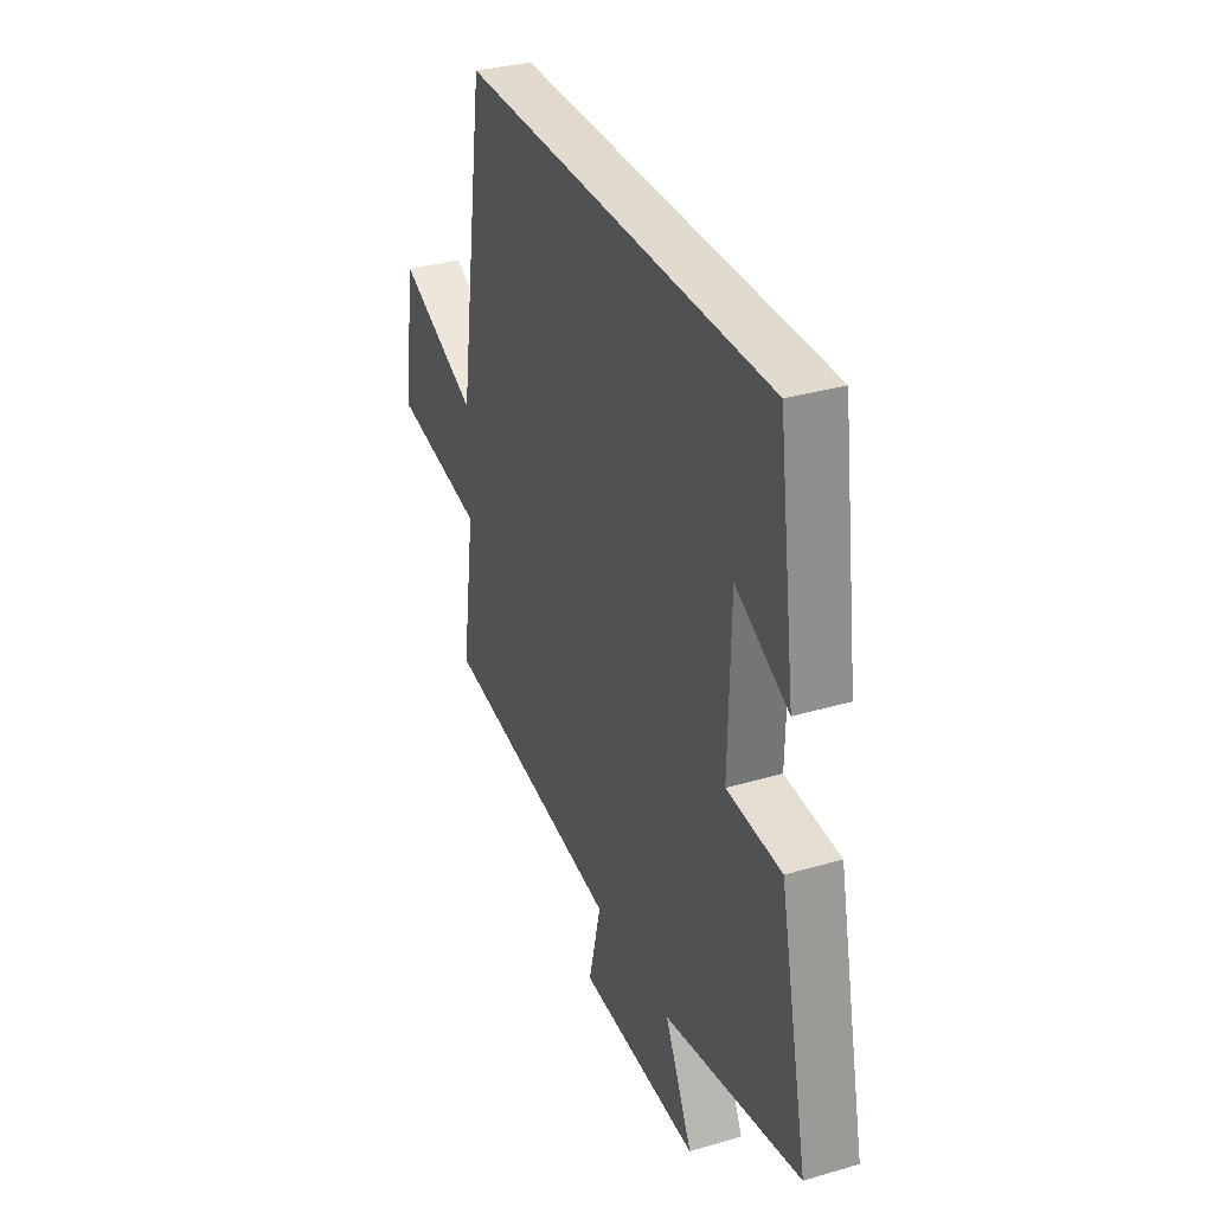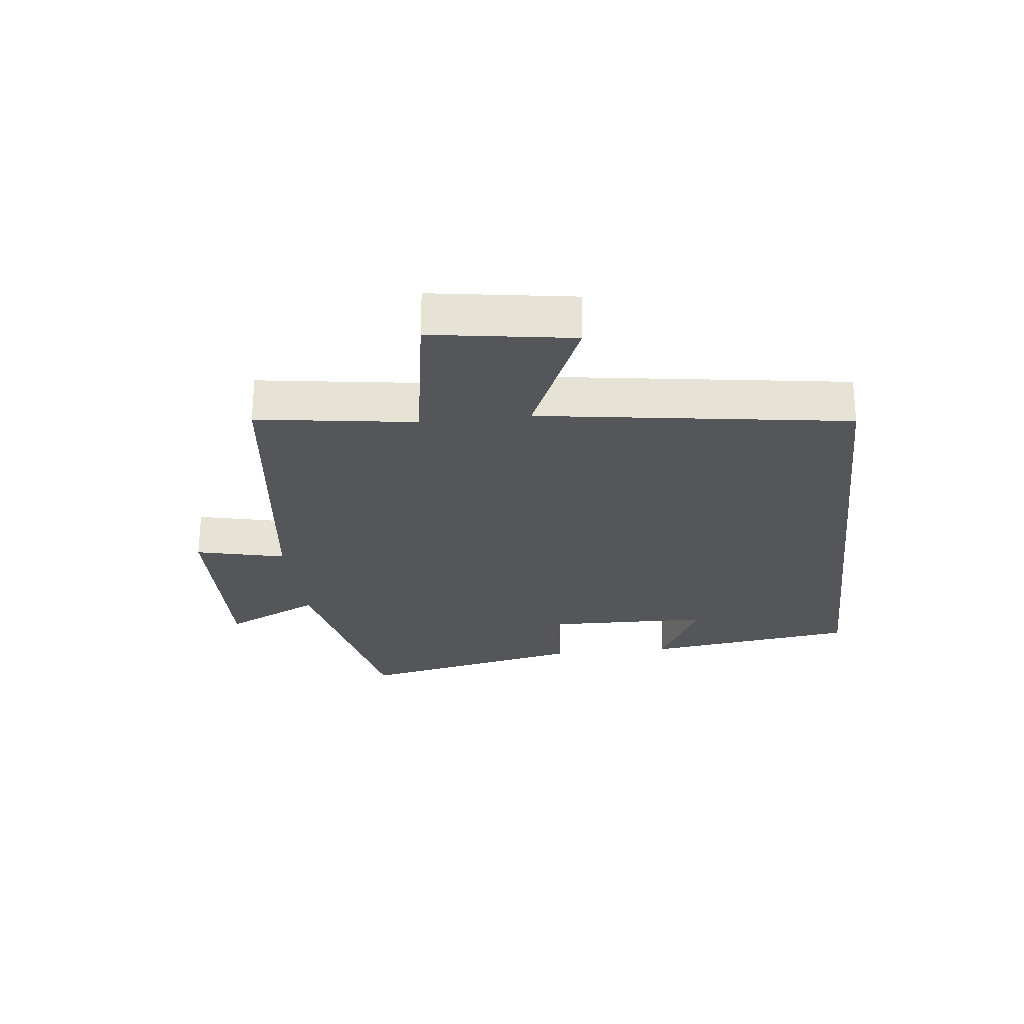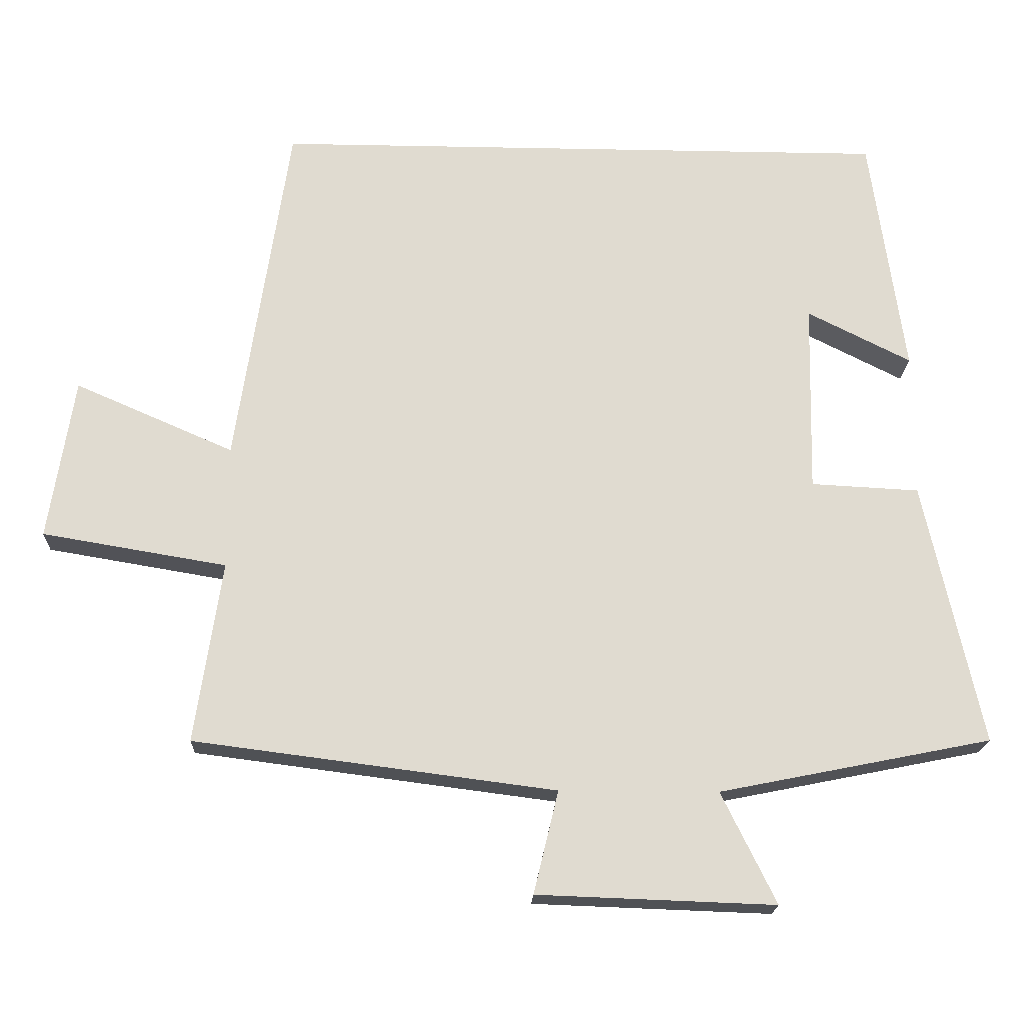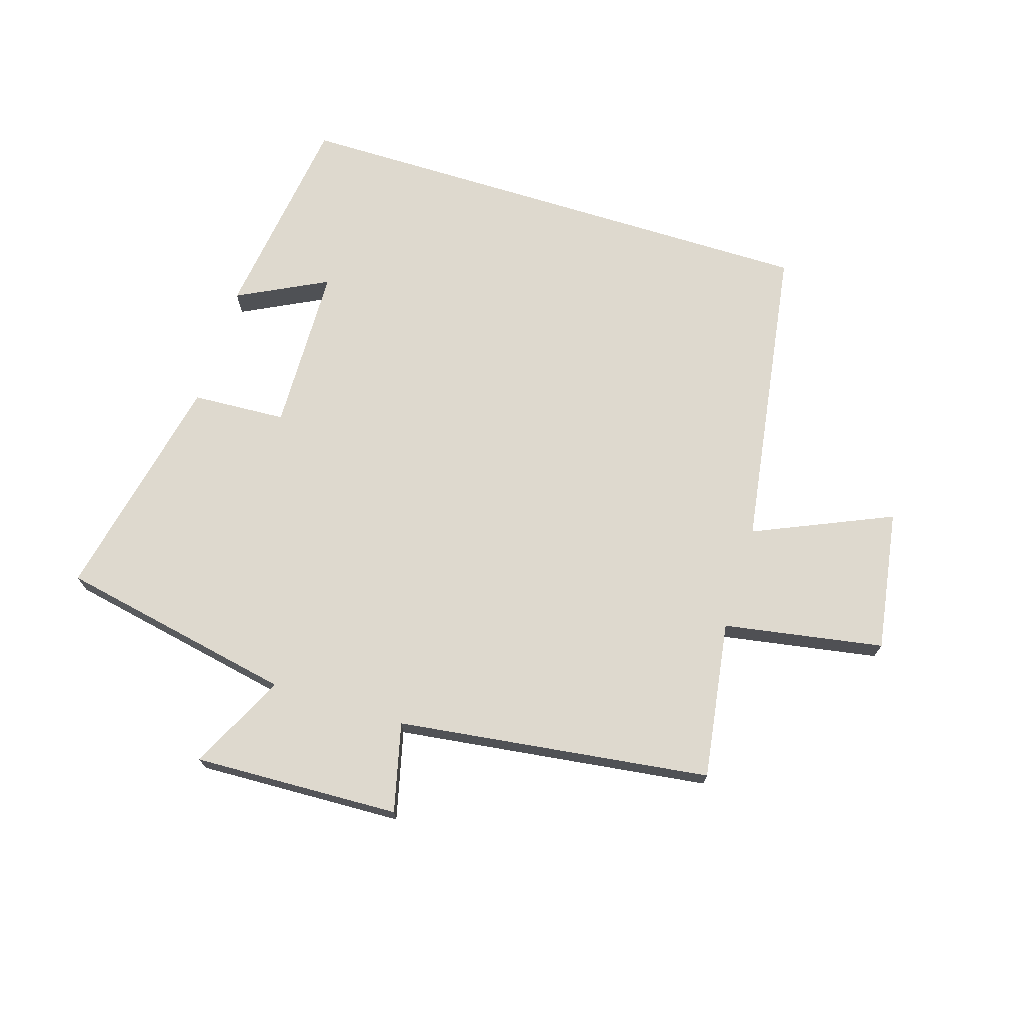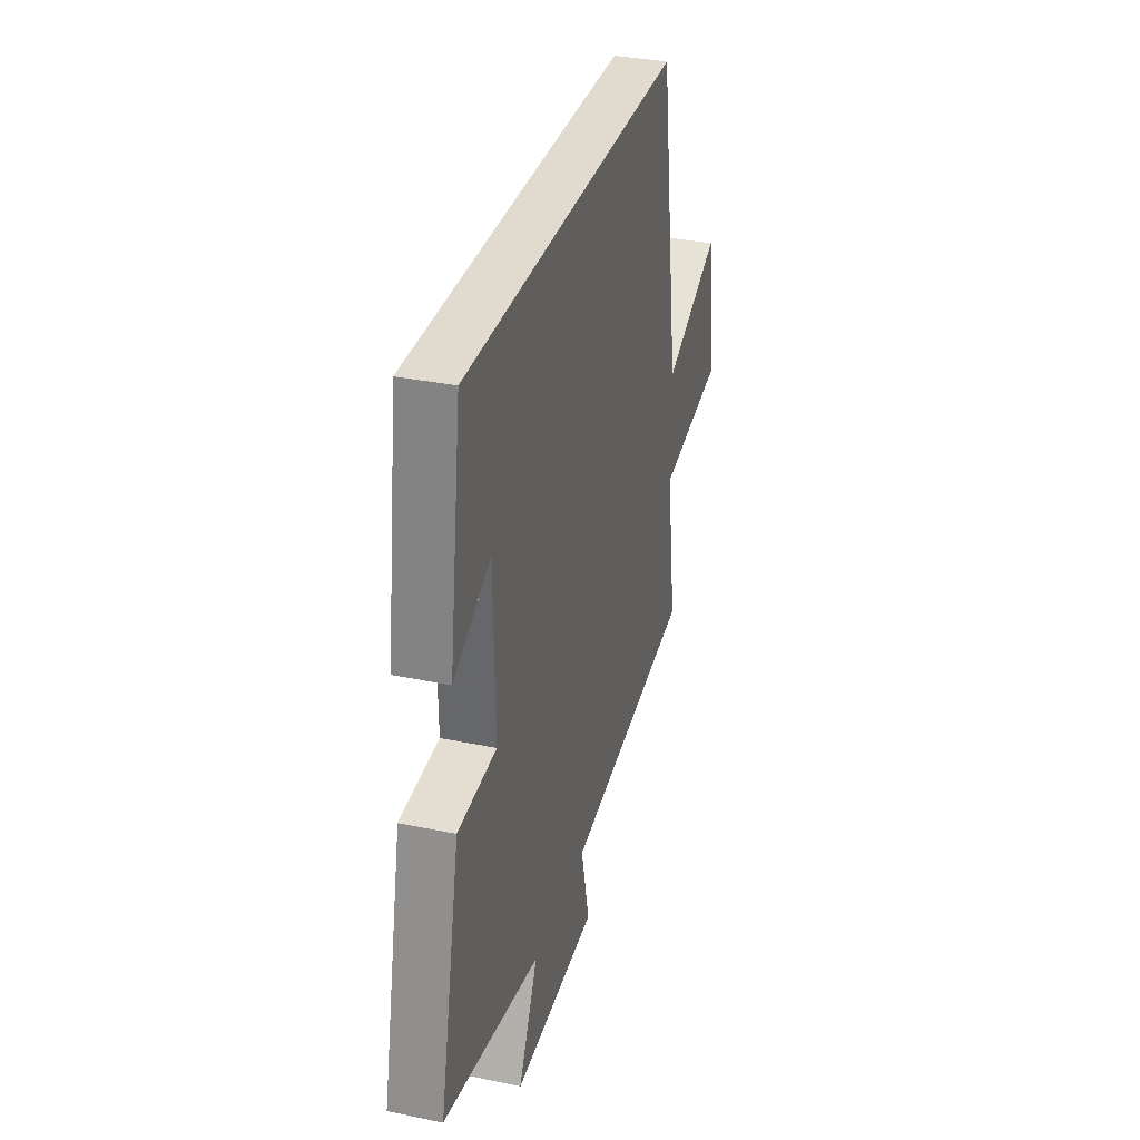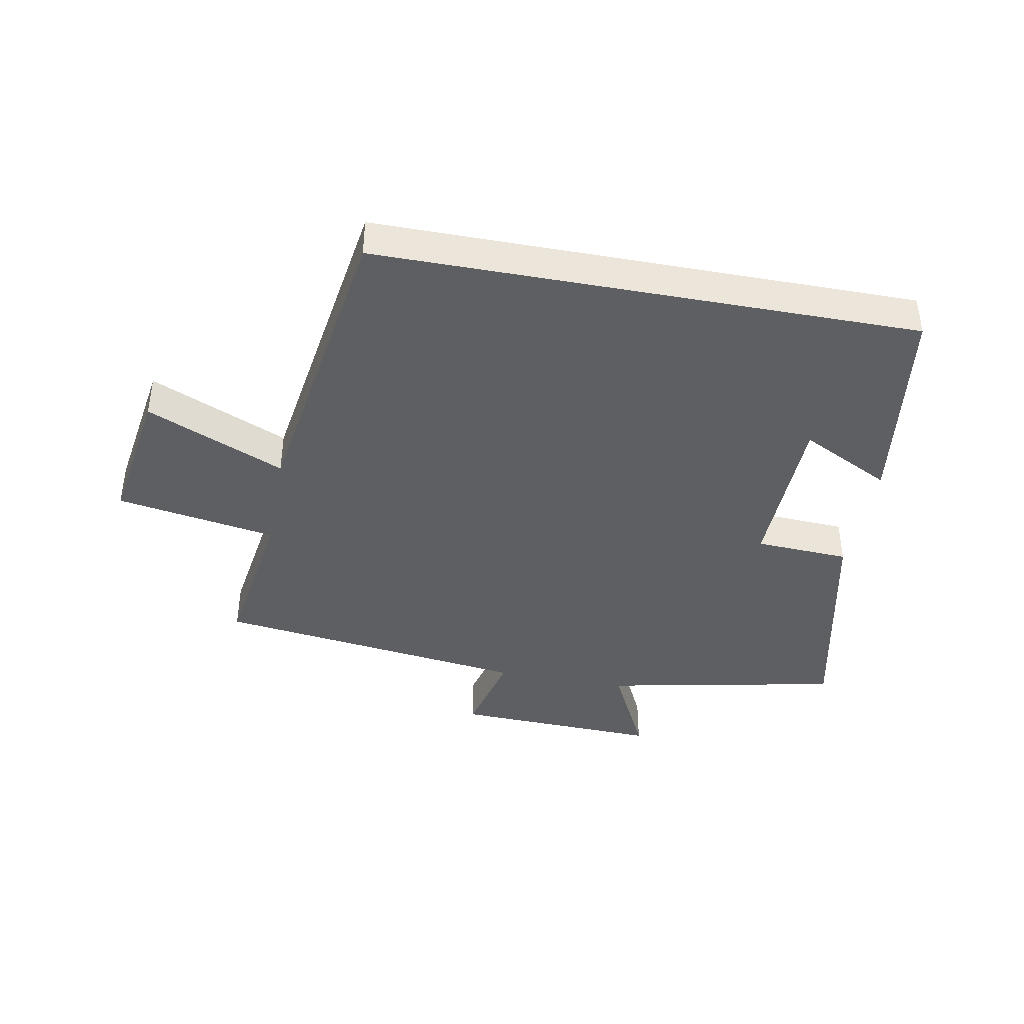
<metadata>
{"format":"obj","ext":"obj","renderer":"f3d","projection":"perspective","resolution":1024,"background":"white","views":[{"elev":33.3,"azim":68.1,"up":"+Z"},{"elev":-25.7,"azim":-83.4,"up":"+Y"},{"elev":-19.6,"azim":-2.1,"up":"+Z"},{"elev":71.4,"azim":-162.8,"up":"+Y"},{"elev":33.6,"azim":105.8,"up":"+Z"},{"elev":-41.0,"azim":-10.6,"up":"+Y"}]}
</metadata>
<code>
v -0.425 0.07 0.5
v 0.452 0.07 0.5
v 0.5 0.07 0.156
v 0.353 0.07 0.23
v 0.347 0.07 -0.042
v 0.5 0.07 -0.05
v 0.581 0.07 -0.423
v 0.197 0.07 -0.5
v 0.274 0.07 -0.657
v -0.062 0.07 -0.645
v -0.027 0.07 -0.5
v -0.538 0.07 -0.434
v -0.5 0.07 -0.177
v -0.761 0.07 -0.133
v -0.725 0.07 0.097
v -0.5 0.07 -0.001
v -0.425 0 0.5
v 0.452 0 0.5
v 0.5 0 0.156
v 0.353 0 0.23
v 0.347 0 -0.042
v 0.5 0 -0.05
v 0.581 0 -0.423
v 0.197 0 -0.5
v 0.274 0 -0.657
v -0.062 0 -0.645
v -0.027 0 -0.5
v -0.538 0 -0.434
v -0.5 0 -0.177
v -0.761 0 -0.133
v -0.725 0 0.097
v -0.5 0 -0.001
f 13 14 15 16
f 13 16 1 2
f 11 12 13 2
f 8 9 10 11
f 5 6 7 8
f 4 5 8 11
f 2 3 4
f 2 4 11
f 32 31 30 29
f 18 17 32 29
f 18 29 28 27
f 27 26 25 24
f 24 23 22 21
f 27 24 21 20
f 20 19 18
f 27 20 18
f 1 17 18 2
f 2 18 19 3
f 3 19 20 4
f 4 20 21 5
f 5 21 22 6
f 6 22 23 7
f 7 23 24 8
f 8 24 25 9
f 9 25 26 10
f 10 26 27 11
f 11 27 28 12
f 12 28 29 13
f 13 29 30 14
f 14 30 31 15
f 15 31 32 16
f 16 32 17 1

</code>
